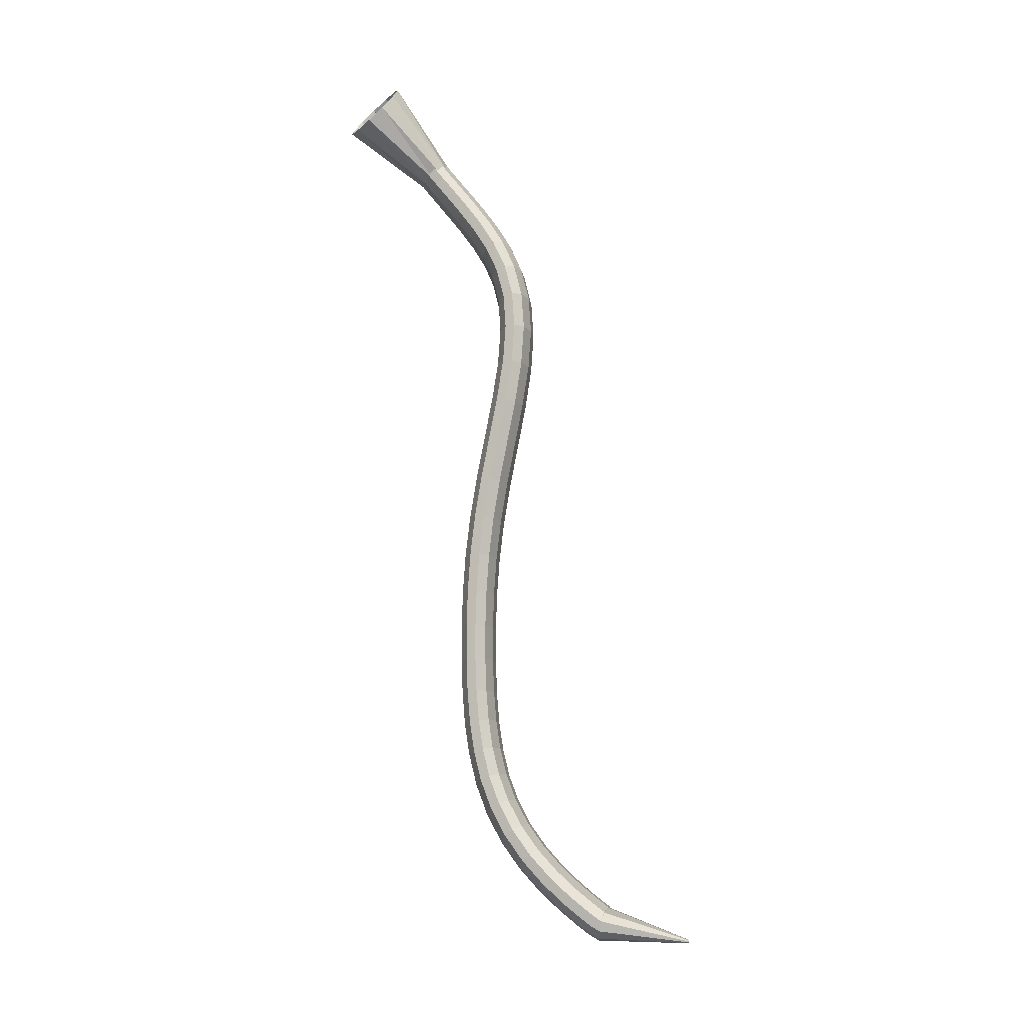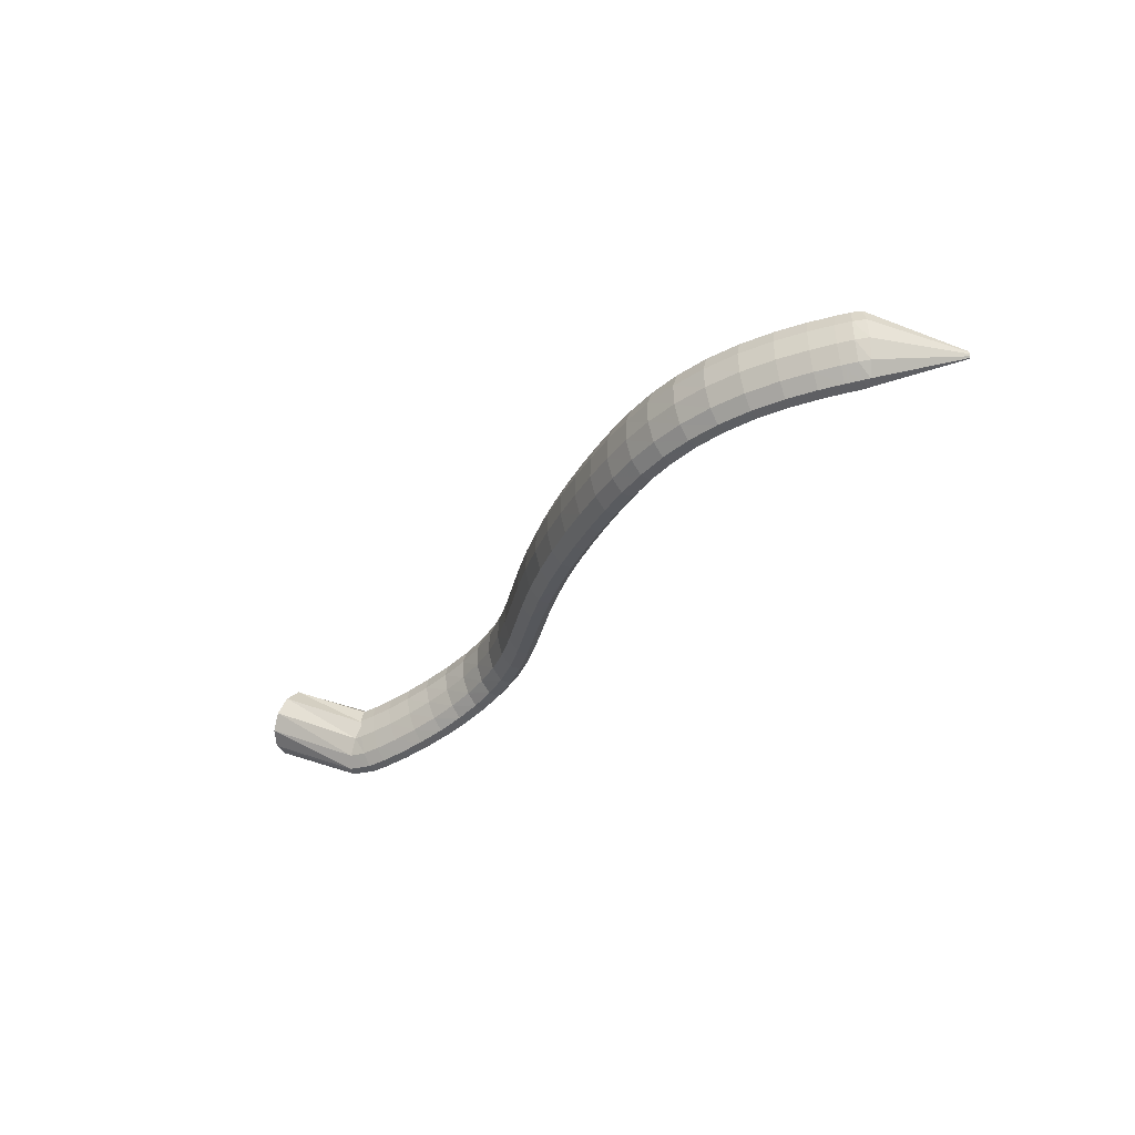
<metadata>
{"format":"obj","ext":"obj","renderer":"f3d","projection":"perspective","resolution":1024,"background":"white","views":[{"elev":72.3,"azim":38.9,"up":"+Z"},{"elev":-35.2,"azim":17.9,"up":"+Z"}]}
</metadata>
<code>
g tube1
v 156.8 154.3 166.5
v 155.8 155.6 164.3
v 155.2 158.1 163
v 155.4 160.9 163.2
v 156.2 163.2 164.7
v 157.4 164.2 167
v 158.6 163.5 169.5
v 159.5 161.5 171.3
v 159.7 158.8 171.8
v 159.2 156.2 171
v 158.1 154.5 169
v 156.8 154.3 166.5
v 169.4 156.3 160.8
v 168.4 157.3 158.4
v 167.8 158.7 157
v 167.9 160.2 156.9
v 168.5 161.2 158.1
v 169.5 161.4 160.4
v 170.6 160.8 162.9
v 171.5 159.5 164.9
v 171.8 158 165.7
v 171.4 156.7 165.1
v 170.5 156.1 163.2
v 169.4 156.3 160.8
v 170.5 156 160.8
v 170.8 156.9 158.2
v 171.2 158.2 156.6
v 171.6 159.6 156.4
v 171.8 160.6 157.8
v 171.7 161 160.3
v 171.5 160.5 163.1
v 171.1 159.4 165.2
v 170.7 158 166.2
v 170.4 156.7 165.5
v 170.3 156 163.5
v 170.5 156 160.8
v 172.8 155.5 160.9
v 173.3 156.3 158.3
v 173.8 157.6 156.7
v 174.1 159 156.6
v 174.3 160 158
v 174.1 160.4 160.4
v 173.8 159.9 163.2
v 173.3 158.8 165.4
v 172.8 157.4 166.3
v 172.6 156.1 165.6
v 172.6 155.4 163.6
v 172.8 155.5 160.9
v 175.9 154.6 161.3
v 176.4 155.4 158.7
v 177 156.7 157.1
v 177.4 158.1 157
v 177.5 159.1 158.3
v 177.3 159.5 160.8
v 176.8 159.1 163.5
v 176.2 158 165.7
v 175.7 156.7 166.6
v 175.4 155.4 166
v 175.5 154.6 164
v 175.9 154.6 161.3
v 179.3 153.6 161.8
v 180 154.4 159.3
v 180.7 155.6 157.7
v 181.1 157 157.5
v 181.2 158 158.9
v 180.9 158.5 161.4
v 180.4 158.1 164.1
v 179.7 157.1 166.2
v 179.1 155.7 167.1
v 178.8 154.4 166.5
v 178.9 153.7 164.5
v 179.3 153.6 161.8
v 182.9 152.4 162.5
v 183.6 153.1 159.9
v 184.4 154.3 158.3
v 184.9 155.7 158.2
v 185.1 156.7 159.6
v 184.8 157.1 162
v 184.2 156.8 164.8
v 183.4 155.8 166.9
v 182.8 154.5 167.8
v 182.4 153.3 167.2
v 182.5 152.5 165.2
v 182.9 152.4 162.5
v 186.4 150.9 163.1
v 187.1 151.6 160.6
v 187.9 152.7 159
v 188.6 154 158.8
v 188.9 155 160.2
v 188.7 155.5 162.6
v 188.2 155.2 165.4
v 187.4 154.2 167.6
v 186.6 153 168.5
v 186.1 151.8 167.8
v 186 151 165.8
v 186.4 150.9 163.1
v 189.7 149.1 163.6
v 190.3 149.7 161
v 191.2 150.8 159.4
v 192 151.9 159.2
v 192.5 152.9 160.6
v 192.6 153.2 163.1
v 192.2 152.9 165.8
v 191.4 152 168
v 190.5 150.9 169
v 189.8 149.8 168.3
v 189.5 149.1 166.3
v 189.7 149.1 163.6
v 192.8 146.6 163.7
v 193.4 147.2 161.1
v 194.3 148.2 159.5
v 195.2 149.3 159.3
v 196 150.1 160.7
v 196.3 150.3 163.1
v 196 149.9 165.9
v 195.3 149.1 168.1
v 194.3 148 169.1
v 193.4 147 168.5
v 192.8 146.5 166.5
v 192.8 146.6 163.7
v 195.8 143.3 163.5
v 196.3 144 160.9
v 197.2 145 159.2
v 198.3 145.9 159
v 199.3 146.5 160.4
v 199.7 146.5 162.8
v 199.6 146.1 165.6
v 198.8 145.2 167.8
v 197.8 144.2 168.8
v 196.7 143.5 168.2
v 196 143.1 166.2
v 195.8 143.3 163.5
v 198.7 139.2 162.8
v 199.1 140 160.2
v 200.1 140.9 158.6
v 201.3 141.7 158.4
v 202.3 142.1 159.7
v 202.9 142 162.1
v 202.8 141.5 164.9
v 202 140.6 167.1
v 200.9 139.7 168.1
v 199.7 139.1 167.5
v 198.9 138.9 165.5
v 198.7 139.2 162.8
v 201.5 134.4 161.9
v 201.9 135.2 159.3
v 202.9 136.1 157.6
v 204.1 136.8 157.4
v 205.2 137.1 158.7
v 205.8 137 161.1
v 205.7 136.4 163.9
v 205 135.5 166.1
v 203.8 134.7 167.1
v 202.6 134.1 166.5
v 201.7 134 164.6
v 201.5 134.4 161.9
v 204.2 129.1 160.8
v 204.6 129.9 158.2
v 205.6 130.8 156.5
v 206.9 131.5 156.3
v 208 131.8 157.6
v 208.6 131.6 160
v 208.5 131 162.7
v 207.8 130.1 165
v 206.6 129.3 165.9
v 205.4 128.8 165.4
v 204.5 128.7 163.4
v 204.2 129.1 160.8
v 207.1 123.8 159.6
v 207.5 124.6 157
v 208.5 125.4 155.4
v 209.7 126.2 155.1
v 210.8 126.5 156.4
v 211.4 126.3 158.9
v 211.3 125.7 161.6
v 210.6 124.8 163.8
v 209.4 124 164.8
v 208.2 123.5 164.2
v 207.3 123.4 162.3
v 207.1 123.8 159.6
v 210 118.6 158.6
v 210.4 119.4 156
v 211.4 120.3 154.3
v 212.6 121 154.1
v 213.7 121.4 155.4
v 214.2 121.3 157.8
v 214.2 120.7 160.6
v 213.4 119.8 162.8
v 212.3 118.9 163.8
v 211.1 118.4 163.2
v 210.2 118.2 161.2
v 210 118.6 158.6
v 213 113.7 157.6
v 213.4 114.5 155
v 214.4 115.4 153.4
v 215.6 116.3 153.2
v 216.6 116.7 154.5
v 217.2 116.6 156.9
v 217.1 116 159.7
v 216.4 115.2 161.9
v 215.3 114.2 162.9
v 214.1 113.6 162.3
v 213.3 113.4 160.3
v 213 113.7 157.6
v 216.2 109.2 156.8
v 216.6 110 154.2
v 217.5 110.9 152.6
v 218.7 111.8 152.4
v 219.7 112.3 153.7
v 220.2 112.3 156.1
v 220.1 111.7 158.9
v 219.4 110.8 161.1
v 218.3 109.9 162.1
v 217.2 109.2 161.5
v 216.4 108.9 159.5
v 216.2 109.2 156.8
v 219.3 105 156.1
v 219.8 105.8 153.5
v 220.7 106.8 151.9
v 221.8 107.7 151.7
v 222.8 108.2 153
v 223.3 108.2 155.4
v 223.2 107.7 158.2
v 222.5 106.8 160.4
v 221.4 105.8 161.4
v 220.3 105 160.8
v 219.6 104.8 158.8
v 219.3 105 156.1
v 222.5 101.1 155.5
v 222.9 101.9 152.9
v 223.8 102.9 151.2
v 224.9 103.8 151.1
v 225.9 104.4 152.4
v 226.3 104.4 154.8
v 226.2 103.9 157.6
v 225.5 103 159.8
v 224.5 102 160.8
v 223.5 101.2 160.2
v 222.7 100.9 158.2
v 222.5 101.1 155.5
v 225.7 97.46 155
v 226.1 98.2 152.4
v 227 99.22 150.7
v 228 100.2 150.5
v 228.9 100.8 151.9
v 229.4 100.9 154.3
v 229.3 100.4 157.1
v 228.6 99.49 159.3
v 227.6 98.45 160.3
v 226.6 97.61 159.7
v 225.8 97.24 157.7
v 225.7 97.46 155
v 228.9 94.1 154.5
v 229.3 94.83 151.9
v 230.2 95.88 150.3
v 231.2 96.91 150.1
v 232 97.6 151.5
v 232.4 97.74 153.9
v 232.2 97.26 156.7
v 231.6 96.34 158.9
v 230.6 95.25 159.9
v 229.6 94.35 159.3
v 229 93.92 157.3
v 228.9 94.1 154.5
v 232.2 91.05 154.2
v 232.6 91.78 151.7
v 233.4 92.87 150
v 234.4 93.97 149.8
v 235.1 94.75 151.2
v 235.4 94.94 153.7
v 235.2 94.49 156.4
v 234.6 93.54 158.7
v 233.7 92.39 159.6
v 232.8 91.42 159
v 232.3 90.91 157
v 232.2 91.05 154.2
v 235.7 88.33 154.1
v 236.2 89.07 151.5
v 236.9 90.23 149.8
v 237.7 91.42 149.7
v 238.3 92.28 151.1
v 238.6 92.52 153.5
v 238.4 92.08 156.3
v 237.7 91.09 158.5
v 236.9 89.87 159.4
v 236.2 88.8 158.8
v 235.7 88.22 156.8
v 235.7 88.33 154.1
v 239.6 86 154
v 240 86.78 151.4
v 240.6 88.01 149.8
v 241.3 89.29 149.6
v 241.8 90.22 151
v 241.9 90.5 153.5
v 241.7 90.05 156.3
v 241.2 89 158.5
v 240.5 87.7 159.4
v 239.9 86.54 158.7
v 239.6 85.91 156.7
v 239.6 86 154
v 243.8 84.15 154
v 244.1 84.97 151.4
v 244.6 86.27 149.8
v 245.1 87.62 149.7
v 245.5 88.61 151
v 245.6 88.92 153.5
v 245.4 88.44 156.3
v 244.9 87.34 158.5
v 244.4 85.96 159.4
v 244 84.74 158.7
v 243.8 84.06 156.7
v 243.8 84.15 154
v 248.3 82.85 154.1
v 248.5 83.7 151.5
v 248.8 85.04 149.9
v 249.2 86.45 149.7
v 249.4 87.47 151.1
v 249.4 87.79 153.6
v 249.3 87.3 156.3
v 249 86.16 158.5
v 248.6 84.73 159.5
v 248.3 83.46 158.8
v 248.2 82.76 156.8
v 248.3 82.85 154.1
v 252.7 82.09 154.2
v 252.8 82.95 151.6
v 253.1 84.32 149.9
v 253.2 85.75 149.8
v 253.3 86.8 151.2
v 253.3 87.12 153.7
v 253.2 86.62 156.4
v 253 85.46 158.6
v 252.8 84.01 159.5
v 252.7 82.71 158.9
v 252.6 82 156.9
v 252.7 82.09 154.2
v 256.7 81.77 154.3
v 256.8 82.64 151.7
v 256.9 84.01 150
v 257 85.45 149.9
v 257 86.5 151.3
v 257 86.83 153.7
v 256.9 86.34 156.5
v 256.8 85.17 158.7
v 256.7 83.7 159.6
v 256.6 82.4 159
v 256.6 81.68 157
v 256.7 81.77 154.3
v 259.9 81.71 154.3
v 260 82.58 151.7
v 260 83.95 150.1
v 260 85.39 150
v 260 86.45 151.3
v 259.9 86.78 153.8
v 259.9 86.29 156.6
v 259.8 85.12 158.8
v 259.8 83.66 159.7
v 259.8 82.35 159.1
v 259.8 81.63 157.1
v 259.9 81.71 154.3
v 262 81.75 154.4
v 262 82.61 151.8
v 262 83.98 150.2
v 262 85.43 150
v 261.9 86.48 151.4
v 261.9 86.82 153.9
v 261.8 86.32 156.6
v 261.8 85.16 158.8
v 261.8 83.69 159.8
v 261.8 82.39 159.1
v 261.9 81.67 157.1
v 262 81.75 154.4
v 263.7 82 154.5
v 263.5 82.76 151.9
v 263 83.98 150.2
v 262.4 85.29 150
v 261.8 86.25 151.3
v 261.5 86.58 153.8
v 261.5 86.16 156.6
v 261.9 85.12 158.8
v 262.4 83.81 159.8
v 263 82.62 159.2
v 263.5 81.95 157.2
v 263.7 82 154.5
v 273.8 89.61 155.6
v 273.8 89.68 155.3
v 273.8 89.8 155.1
v 273.7 89.93 155.1
v 273.7 90.03 155.3
v 273.6 90.06 155.5
v 273.6 90.02 155.8
v 273.7 89.91 156
v 273.7 89.78 156.1
v 273.8 89.67 156
v 273.8 89.6 155.8
v 273.8 89.61 155.6
f 1 2 14
f 14 13 1
f 2 3 15
f 15 14 2
f 3 4 16
f 16 15 3
f 4 5 17
f 17 16 4
f 5 6 18
f 18 17 5
f 6 7 19
f 19 18 6
f 7 8 20
f 20 19 7
f 8 9 21
f 21 20 8
f 9 10 22
f 22 21 9
f 10 11 23
f 23 22 10
f 11 12 24
f 24 23 11
f 13 14 26
f 26 25 13
f 14 15 27
f 27 26 14
f 15 16 28
f 28 27 15
f 16 17 29
f 29 28 16
f 17 18 30
f 30 29 17
f 18 19 31
f 31 30 18
f 19 20 32
f 32 31 19
f 20 21 33
f 33 32 20
f 21 22 34
f 34 33 21
f 22 23 35
f 35 34 22
f 23 24 36
f 36 35 23
f 25 26 38
f 38 37 25
f 26 27 39
f 39 38 26
f 27 28 40
f 40 39 27
f 28 29 41
f 41 40 28
f 29 30 42
f 42 41 29
f 30 31 43
f 43 42 30
f 31 32 44
f 44 43 31
f 32 33 45
f 45 44 32
f 33 34 46
f 46 45 33
f 34 35 47
f 47 46 34
f 35 36 48
f 48 47 35
f 37 38 50
f 50 49 37
f 38 39 51
f 51 50 38
f 39 40 52
f 52 51 39
f 40 41 53
f 53 52 40
f 41 42 54
f 54 53 41
f 42 43 55
f 55 54 42
f 43 44 56
f 56 55 43
f 44 45 57
f 57 56 44
f 45 46 58
f 58 57 45
f 46 47 59
f 59 58 46
f 47 48 60
f 60 59 47
f 49 50 62
f 62 61 49
f 50 51 63
f 63 62 50
f 51 52 64
f 64 63 51
f 52 53 65
f 65 64 52
f 53 54 66
f 66 65 53
f 54 55 67
f 67 66 54
f 55 56 68
f 68 67 55
f 56 57 69
f 69 68 56
f 57 58 70
f 70 69 57
f 58 59 71
f 71 70 58
f 59 60 72
f 72 71 59
f 61 62 74
f 74 73 61
f 62 63 75
f 75 74 62
f 63 64 76
f 76 75 63
f 64 65 77
f 77 76 64
f 65 66 78
f 78 77 65
f 66 67 79
f 79 78 66
f 67 68 80
f 80 79 67
f 68 69 81
f 81 80 68
f 69 70 82
f 82 81 69
f 70 71 83
f 83 82 70
f 71 72 84
f 84 83 71
f 73 74 86
f 86 85 73
f 74 75 87
f 87 86 74
f 75 76 88
f 88 87 75
f 76 77 89
f 89 88 76
f 77 78 90
f 90 89 77
f 78 79 91
f 91 90 78
f 79 80 92
f 92 91 79
f 80 81 93
f 93 92 80
f 81 82 94
f 94 93 81
f 82 83 95
f 95 94 82
f 83 84 96
f 96 95 83
f 85 86 98
f 98 97 85
f 86 87 99
f 99 98 86
f 87 88 100
f 100 99 87
f 88 89 101
f 101 100 88
f 89 90 102
f 102 101 89
f 90 91 103
f 103 102 90
f 91 92 104
f 104 103 91
f 92 93 105
f 105 104 92
f 93 94 106
f 106 105 93
f 94 95 107
f 107 106 94
f 95 96 108
f 108 107 95
f 97 98 110
f 110 109 97
f 98 99 111
f 111 110 98
f 99 100 112
f 112 111 99
f 100 101 113
f 113 112 100
f 101 102 114
f 114 113 101
f 102 103 115
f 115 114 102
f 103 104 116
f 116 115 103
f 104 105 117
f 117 116 104
f 105 106 118
f 118 117 105
f 106 107 119
f 119 118 106
f 107 108 120
f 120 119 107
f 109 110 122
f 122 121 109
f 110 111 123
f 123 122 110
f 111 112 124
f 124 123 111
f 112 113 125
f 125 124 112
f 113 114 126
f 126 125 113
f 114 115 127
f 127 126 114
f 115 116 128
f 128 127 115
f 116 117 129
f 129 128 116
f 117 118 130
f 130 129 117
f 118 119 131
f 131 130 118
f 119 120 132
f 132 131 119
f 121 122 134
f 134 133 121
f 122 123 135
f 135 134 122
f 123 124 136
f 136 135 123
f 124 125 137
f 137 136 124
f 125 126 138
f 138 137 125
f 126 127 139
f 139 138 126
f 127 128 140
f 140 139 127
f 128 129 141
f 141 140 128
f 129 130 142
f 142 141 129
f 130 131 143
f 143 142 130
f 131 132 144
f 144 143 131
f 133 134 146
f 146 145 133
f 134 135 147
f 147 146 134
f 135 136 148
f 148 147 135
f 136 137 149
f 149 148 136
f 137 138 150
f 150 149 137
f 138 139 151
f 151 150 138
f 139 140 152
f 152 151 139
f 140 141 153
f 153 152 140
f 141 142 154
f 154 153 141
f 142 143 155
f 155 154 142
f 143 144 156
f 156 155 143
f 145 146 158
f 158 157 145
f 146 147 159
f 159 158 146
f 147 148 160
f 160 159 147
f 148 149 161
f 161 160 148
f 149 150 162
f 162 161 149
f 150 151 163
f 163 162 150
f 151 152 164
f 164 163 151
f 152 153 165
f 165 164 152
f 153 154 166
f 166 165 153
f 154 155 167
f 167 166 154
f 155 156 168
f 168 167 155
f 157 158 170
f 170 169 157
f 158 159 171
f 171 170 158
f 159 160 172
f 172 171 159
f 160 161 173
f 173 172 160
f 161 162 174
f 174 173 161
f 162 163 175
f 175 174 162
f 163 164 176
f 176 175 163
f 164 165 177
f 177 176 164
f 165 166 178
f 178 177 165
f 166 167 179
f 179 178 166
f 167 168 180
f 180 179 167
f 169 170 182
f 182 181 169
f 170 171 183
f 183 182 170
f 171 172 184
f 184 183 171
f 172 173 185
f 185 184 172
f 173 174 186
f 186 185 173
f 174 175 187
f 187 186 174
f 175 176 188
f 188 187 175
f 176 177 189
f 189 188 176
f 177 178 190
f 190 189 177
f 178 179 191
f 191 190 178
f 179 180 192
f 192 191 179
f 181 182 194
f 194 193 181
f 182 183 195
f 195 194 182
f 183 184 196
f 196 195 183
f 184 185 197
f 197 196 184
f 185 186 198
f 198 197 185
f 186 187 199
f 199 198 186
f 187 188 200
f 200 199 187
f 188 189 201
f 201 200 188
f 189 190 202
f 202 201 189
f 190 191 203
f 203 202 190
f 191 192 204
f 204 203 191
f 193 194 206
f 206 205 193
f 194 195 207
f 207 206 194
f 195 196 208
f 208 207 195
f 196 197 209
f 209 208 196
f 197 198 210
f 210 209 197
f 198 199 211
f 211 210 198
f 199 200 212
f 212 211 199
f 200 201 213
f 213 212 200
f 201 202 214
f 214 213 201
f 202 203 215
f 215 214 202
f 203 204 216
f 216 215 203
f 205 206 218
f 218 217 205
f 206 207 219
f 219 218 206
f 207 208 220
f 220 219 207
f 208 209 221
f 221 220 208
f 209 210 222
f 222 221 209
f 210 211 223
f 223 222 210
f 211 212 224
f 224 223 211
f 212 213 225
f 225 224 212
f 213 214 226
f 226 225 213
f 214 215 227
f 227 226 214
f 215 216 228
f 228 227 215
f 217 218 230
f 230 229 217
f 218 219 231
f 231 230 218
f 219 220 232
f 232 231 219
f 220 221 233
f 233 232 220
f 221 222 234
f 234 233 221
f 222 223 235
f 235 234 222
f 223 224 236
f 236 235 223
f 224 225 237
f 237 236 224
f 225 226 238
f 238 237 225
f 226 227 239
f 239 238 226
f 227 228 240
f 240 239 227
f 229 230 242
f 242 241 229
f 230 231 243
f 243 242 230
f 231 232 244
f 244 243 231
f 232 233 245
f 245 244 232
f 233 234 246
f 246 245 233
f 234 235 247
f 247 246 234
f 235 236 248
f 248 247 235
f 236 237 249
f 249 248 236
f 237 238 250
f 250 249 237
f 238 239 251
f 251 250 238
f 239 240 252
f 252 251 239
f 241 242 254
f 254 253 241
f 242 243 255
f 255 254 242
f 243 244 256
f 256 255 243
f 244 245 257
f 257 256 244
f 245 246 258
f 258 257 245
f 246 247 259
f 259 258 246
f 247 248 260
f 260 259 247
f 248 249 261
f 261 260 248
f 249 250 262
f 262 261 249
f 250 251 263
f 263 262 250
f 251 252 264
f 264 263 251
f 253 254 266
f 266 265 253
f 254 255 267
f 267 266 254
f 255 256 268
f 268 267 255
f 256 257 269
f 269 268 256
f 257 258 270
f 270 269 257
f 258 259 271
f 271 270 258
f 259 260 272
f 272 271 259
f 260 261 273
f 273 272 260
f 261 262 274
f 274 273 261
f 262 263 275
f 275 274 262
f 263 264 276
f 276 275 263
f 265 266 278
f 278 277 265
f 266 267 279
f 279 278 266
f 267 268 280
f 280 279 267
f 268 269 281
f 281 280 268
f 269 270 282
f 282 281 269
f 270 271 283
f 283 282 270
f 271 272 284
f 284 283 271
f 272 273 285
f 285 284 272
f 273 274 286
f 286 285 273
f 274 275 287
f 287 286 274
f 275 276 288
f 288 287 275
f 277 278 290
f 290 289 277
f 278 279 291
f 291 290 278
f 279 280 292
f 292 291 279
f 280 281 293
f 293 292 280
f 281 282 294
f 294 293 281
f 282 283 295
f 295 294 282
f 283 284 296
f 296 295 283
f 284 285 297
f 297 296 284
f 285 286 298
f 298 297 285
f 286 287 299
f 299 298 286
f 287 288 300
f 300 299 287
f 289 290 302
f 302 301 289
f 290 291 303
f 303 302 290
f 291 292 304
f 304 303 291
f 292 293 305
f 305 304 292
f 293 294 306
f 306 305 293
f 294 295 307
f 307 306 294
f 295 296 308
f 308 307 295
f 296 297 309
f 309 308 296
f 297 298 310
f 310 309 297
f 298 299 311
f 311 310 298
f 299 300 312
f 312 311 299
f 301 302 314
f 314 313 301
f 302 303 315
f 315 314 302
f 303 304 316
f 316 315 303
f 304 305 317
f 317 316 304
f 305 306 318
f 318 317 305
f 306 307 319
f 319 318 306
f 307 308 320
f 320 319 307
f 308 309 321
f 321 320 308
f 309 310 322
f 322 321 309
f 310 311 323
f 323 322 310
f 311 312 324
f 324 323 311
f 313 314 326
f 326 325 313
f 314 315 327
f 327 326 314
f 315 316 328
f 328 327 315
f 316 317 329
f 329 328 316
f 317 318 330
f 330 329 317
f 318 319 331
f 331 330 318
f 319 320 332
f 332 331 319
f 320 321 333
f 333 332 320
f 321 322 334
f 334 333 321
f 322 323 335
f 335 334 322
f 323 324 336
f 336 335 323
f 325 326 338
f 338 337 325
f 326 327 339
f 339 338 326
f 327 328 340
f 340 339 327
f 328 329 341
f 341 340 328
f 329 330 342
f 342 341 329
f 330 331 343
f 343 342 330
f 331 332 344
f 344 343 331
f 332 333 345
f 345 344 332
f 333 334 346
f 346 345 333
f 334 335 347
f 347 346 334
f 335 336 348
f 348 347 335
f 337 338 350
f 350 349 337
f 338 339 351
f 351 350 338
f 339 340 352
f 352 351 339
f 340 341 353
f 353 352 340
f 341 342 354
f 354 353 341
f 342 343 355
f 355 354 342
f 343 344 356
f 356 355 343
f 344 345 357
f 357 356 344
f 345 346 358
f 358 357 345
f 346 347 359
f 359 358 346
f 347 348 360
f 360 359 347
f 349 350 362
f 362 361 349
f 350 351 363
f 363 362 350
f 351 352 364
f 364 363 351
f 352 353 365
f 365 364 352
f 353 354 366
f 366 365 353
f 354 355 367
f 367 366 354
f 355 356 368
f 368 367 355
f 356 357 369
f 369 368 356
f 357 358 370
f 370 369 357
f 358 359 371
f 371 370 358
f 359 360 372
f 372 371 359
f 361 362 374
f 374 373 361
f 362 363 375
f 375 374 362
f 363 364 376
f 376 375 363
f 364 365 377
f 377 376 364
f 365 366 378
f 378 377 365
f 366 367 379
f 379 378 366
f 367 368 380
f 380 379 367
f 368 369 381
f 381 380 368
f 369 370 382
f 382 381 369
f 370 371 383
f 383 382 370
f 371 372 384
f 384 383 371
f 373 374 386
f 386 385 373
f 374 375 387
f 387 386 374
f 375 376 388
f 388 387 375
f 376 377 389
f 389 388 376
f 377 378 390
f 390 389 377
f 378 379 391
f 391 390 378
f 379 380 392
f 392 391 379
f 380 381 393
f 393 392 380
f 381 382 394
f 394 393 381
f 382 383 395
f 395 394 382
f 383 384 396
f 396 395 383
g

</code>
